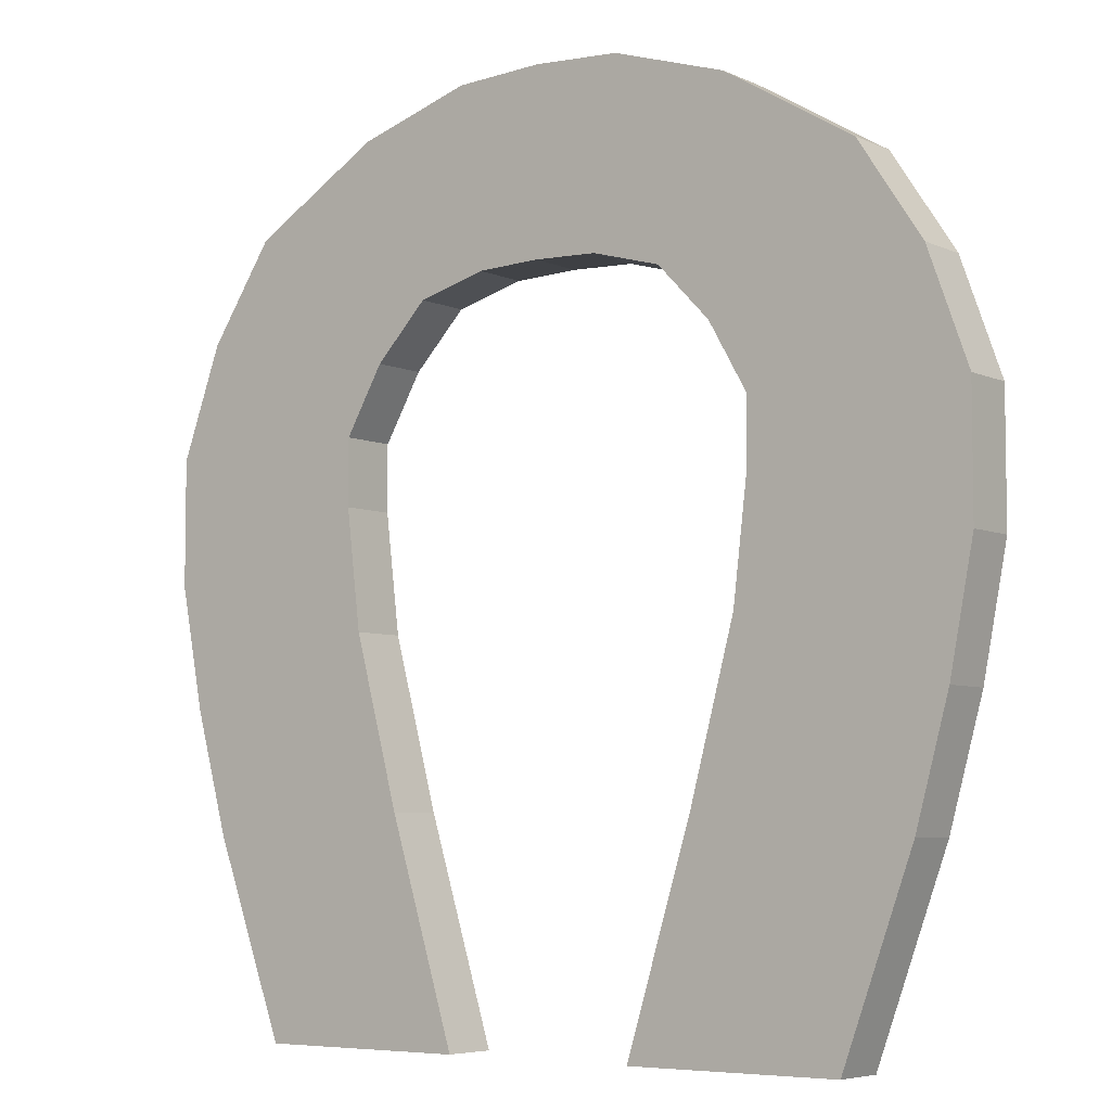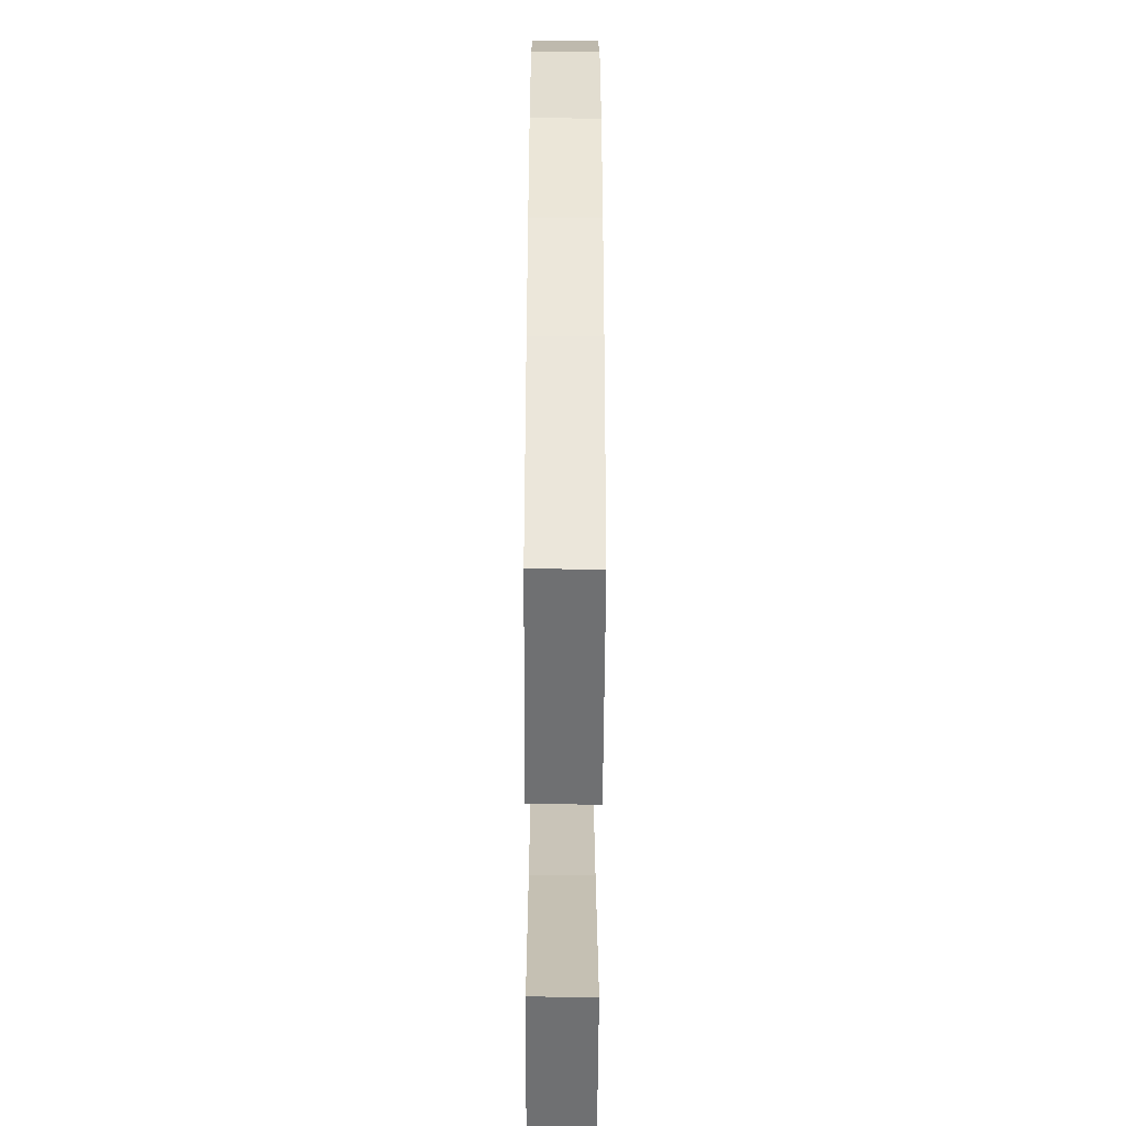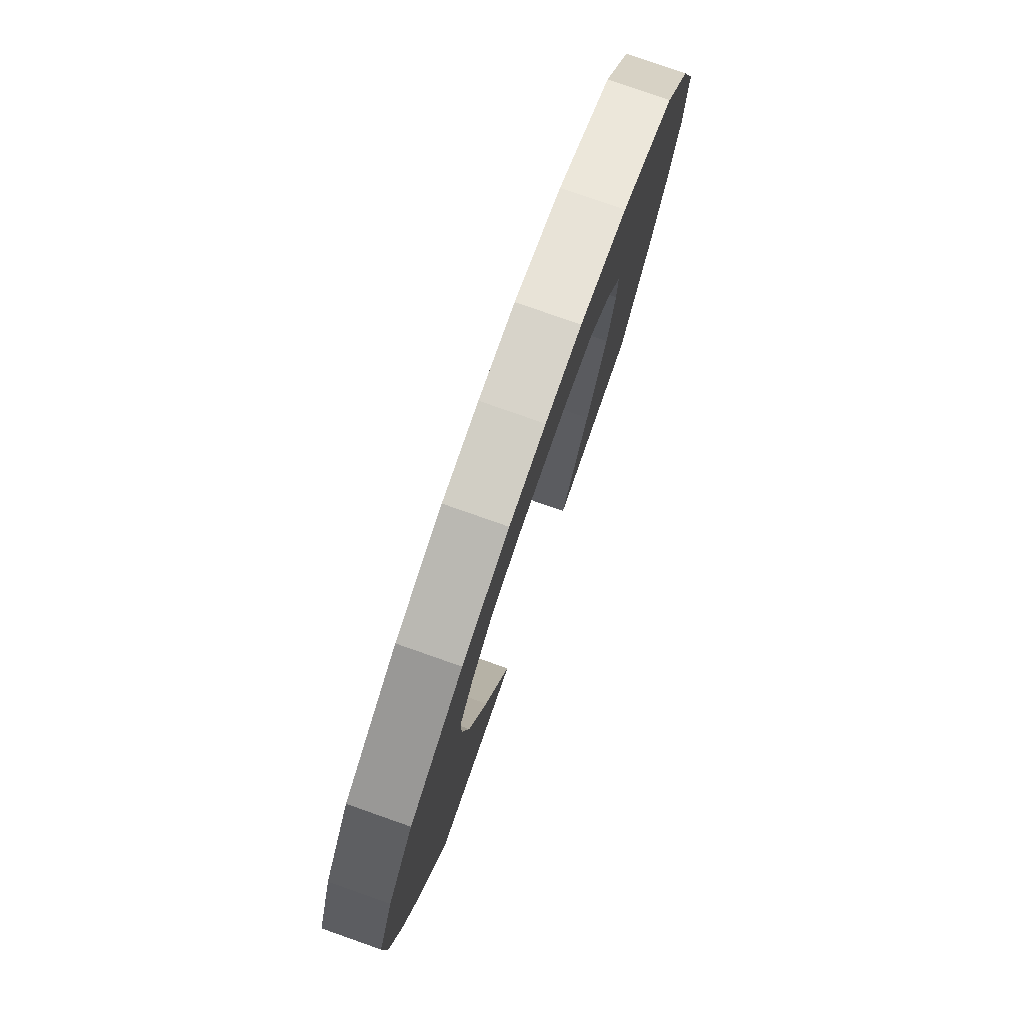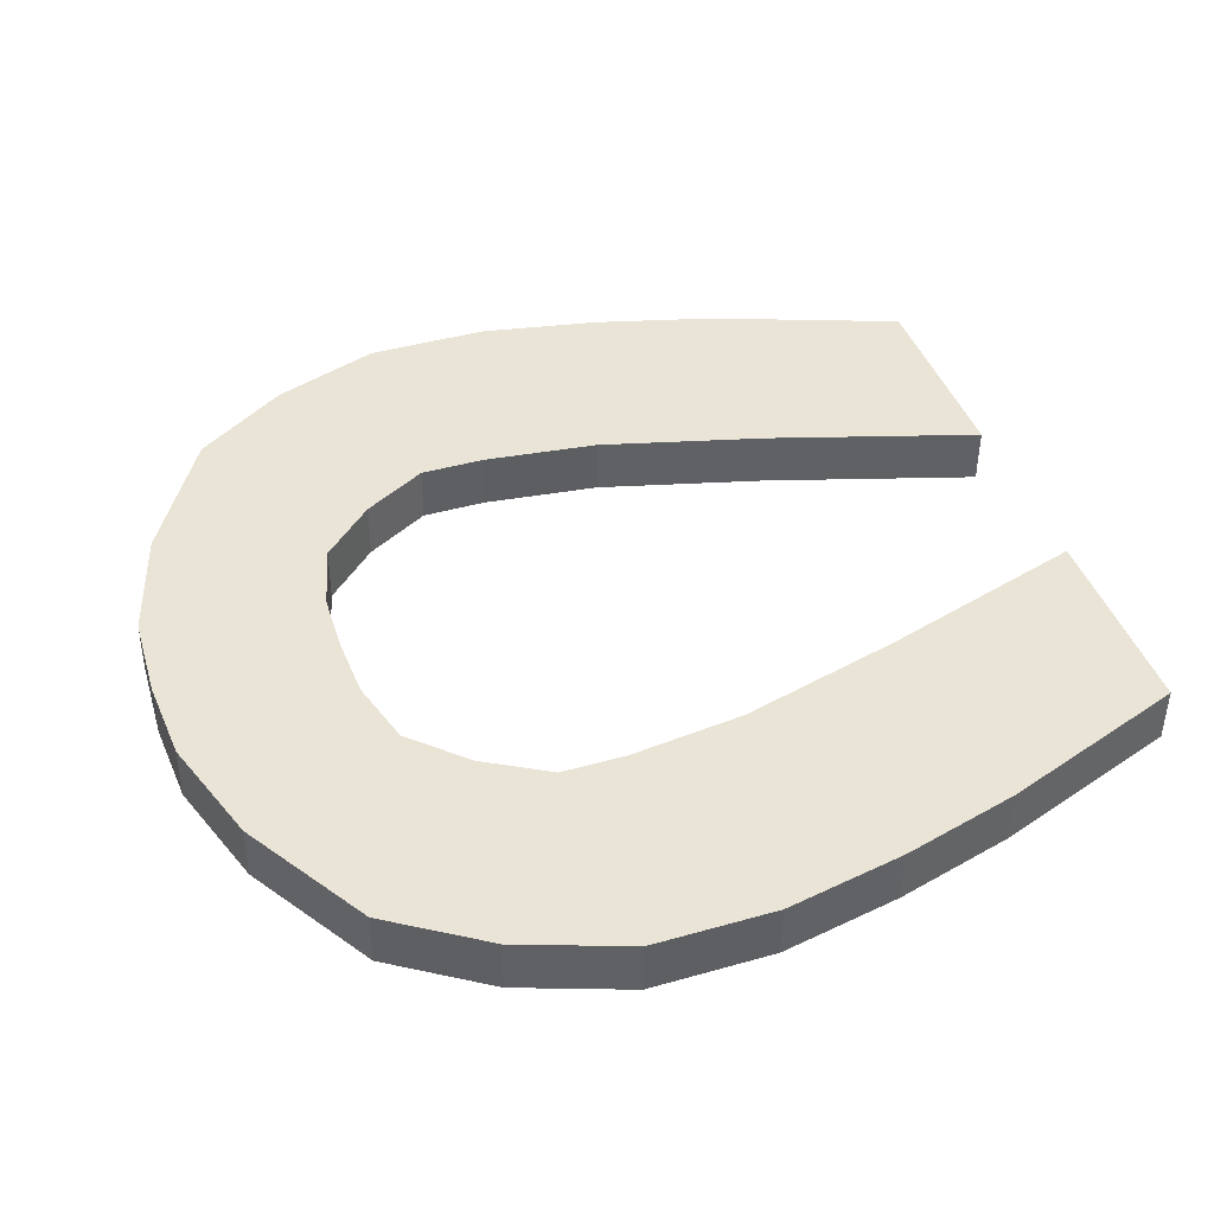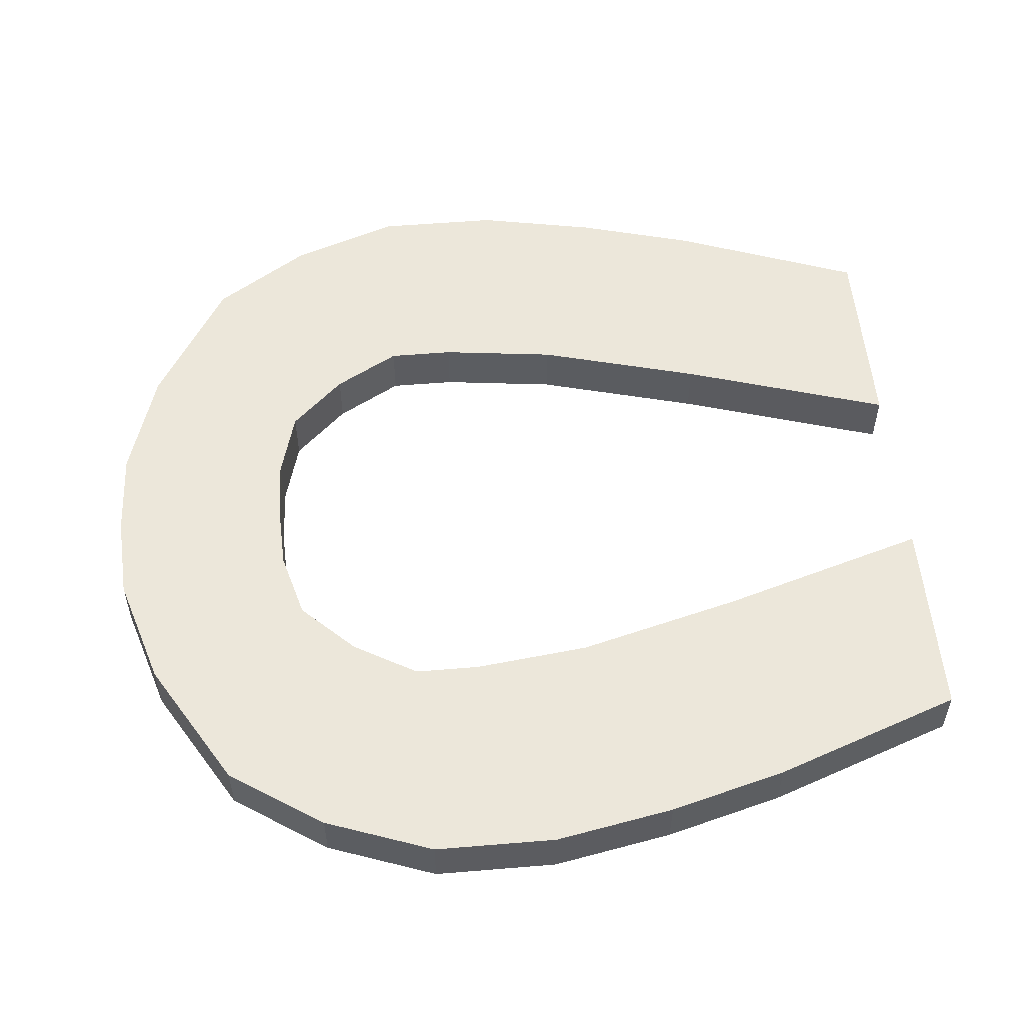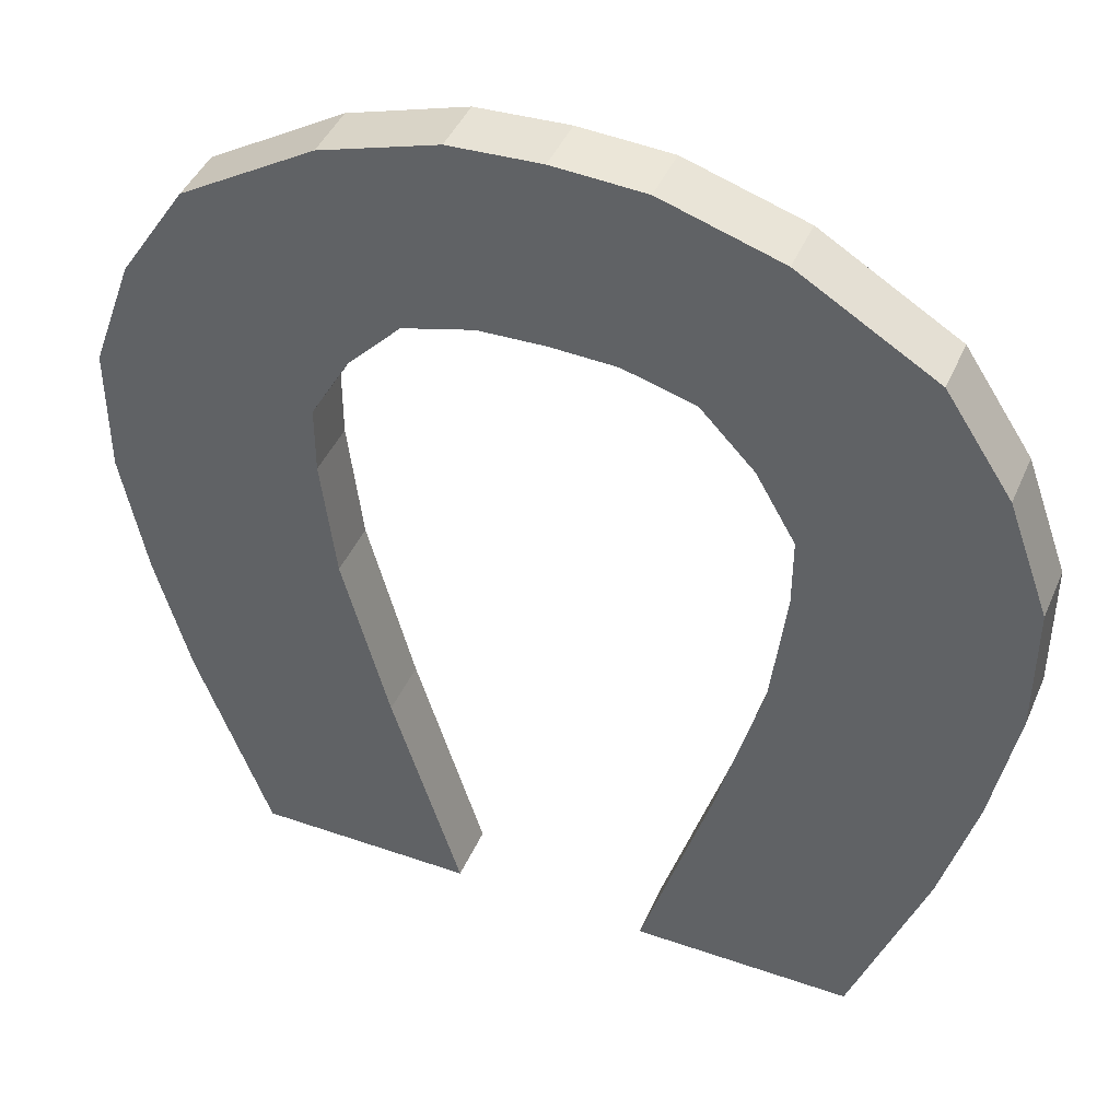
<metadata>
{"format":"obj","ext":"obj","renderer":"f3d","projection":"perspective","resolution":1024,"background":"white","views":[{"elev":-5.8,"azim":35.7,"up":"+Y"},{"elev":-54.9,"azim":88.6,"up":"+Y"},{"elev":79.7,"azim":-71.8,"up":"+Y"},{"elev":41.3,"azim":-109.1,"up":"+Z"},{"elev":53.2,"azim":-95.1,"up":"+Z"},{"elev":43.5,"azim":-158.8,"up":"+Y"}]}
</metadata>
<code>
o Plane.001
v 0.00037 0.6545 -0.01951
v 0.00037 0.5367 -0.01951
v -0.05693 0.6514 -0.02065
v -0.04142 0.5352 -0.02034
v -0.08639 0.5228 -0.02124
v -0.1314 0.6281 -0.02213
v -0.1205 0.4871 -0.02191
v -0.2166 0.5769 -0.02382
v -0.1453 0.4437 -0.02241
v -0.2585 0.5133 -0.02465
v -0.2849 0.4404 -0.02518
v -0.1453 0.4002 -0.02241
v -0.2849 0.3582 -0.02518
v -0.136 0.3227 -0.02222
v -0.2694 0.2776 -0.02487
v -0.1065 0.2126 -0.02164
v -0.2476 0.1985 -0.02444
v -0.06313 0.07146 -0.02077
v -0.2011 0.07146 -0.02352
v 0.05766 0.6514 -0.01837
v 0.04216 0.5352 -0.01868
v 0.08712 0.5228 -0.01779
v 0.1321 0.6281 -0.0169
v 0.1212 0.4871 -0.01711
v 0.2174 0.5769 -0.0152
v 0.146 0.4437 -0.01662
v 0.2592 0.5133 -0.01437
v 0.2856 0.4404 -0.01384
v 0.146 0.4002 -0.01662
v 0.2856 0.3582 -0.01384
v 0.1367 0.3227 -0.0168
v 0.2701 0.2776 -0.01415
v 0.1073 0.2126 -0.01739
v 0.2484 0.1985 -0.01458
v 0.06387 0.07146 -0.01825
v 0.2019 0.07146 -0.01551
v -0.00037 0.6545 0.0177
v -0.05766 0.6514 0.01656
v -0.00037 0.5367 0.0177
v -0.04216 0.5352 0.01687
v -0.08712 0.5228 0.01598
v -0.1321 0.6281 0.01509
v -0.1212 0.4871 0.0153
v -0.2174 0.5769 0.01339
v -0.146 0.4437 0.01481
v -0.2592 0.5133 0.01256
v -0.2856 0.4404 0.01204
v -0.146 0.4002 0.01481
v -0.2856 0.3582 0.01204
v -0.1367 0.3227 0.01499
v -0.2701 0.2776 0.01234
v -0.1073 0.2126 0.01558
v -0.2484 0.1985 0.01278
v -0.06387 0.07146 0.01644
v -0.2019 0.07146 0.0137
v 0.05693 0.6514 0.01884
v 0.04142 0.5352 0.01853
v 0.08639 0.5228 0.01943
v 0.1314 0.6281 0.02032
v 0.1205 0.4871 0.0201
v 0.2166 0.5769 0.02201
v 0.1453 0.4437 0.0206
v 0.2585 0.5133 0.02285
v 0.2849 0.4404 0.02337
v 0.1453 0.4002 0.0206
v 0.2849 0.3582 0.02337
v 0.136 0.3227 0.02041
v 0.2694 0.2776 0.02306
v 0.1065 0.2126 0.01983
v 0.2476 0.1985 0.02263
v 0.06313 0.07146 0.01896
v 0.2011 0.07146 0.02171
f 1 2 3
f 2 4 3
f 4 5 3
f 3 5 6
f 5 7 6
f 6 7 8
f 7 9 8
f 8 9 10
f 11 10 9
f 9 12 11
f 11 12 13
f 12 14 13
f 13 14 15
f 14 16 15
f 15 16 17
f 16 18 17
f 17 18 19
f 1 20 2
f 2 20 21
f 21 20 22
f 20 23 22
f 22 23 24
f 23 25 24
f 24 25 26
f 25 27 26
f 28 26 27
f 26 28 29
f 28 30 29
f 29 30 31
f 30 32 31
f 31 32 33
f 32 34 33
f 33 34 35
f 34 36 35
f 37 38 39
f 39 38 40
f 40 38 41
f 38 42 41
f 41 42 43
f 42 44 43
f 43 44 45
f 44 46 45
f 47 45 46
f 45 47 48
f 47 49 48
f 48 49 50
f 49 51 50
f 50 51 52
f 51 53 52
f 52 53 54
f 53 55 54
f 37 39 56
f 39 57 56
f 57 58 56
f 56 58 59
f 58 60 59
f 59 60 61
f 60 62 61
f 61 62 63
f 64 63 62
f 62 65 64
f 64 65 66
f 65 67 66
f 66 67 68
f 67 69 68
f 68 69 70
f 69 71 70
f 70 71 72
f 11 47 46 10
f 35 71 69 33
f 10 46 44 8
f 33 69 67 31
f 8 44 42 6
f 31 67 65 29
f 6 42 38 3
f 29 65 62 26
f 3 38 37 1
f 34 70 72 36
f 26 62 60 24
f 18 54 55 19
f 32 68 70 34
f 24 60 58 22
f 16 52 54 18
f 30 66 68 32
f 22 58 57 21
f 14 50 52 16
f 28 64 66 30
f 21 57 39 2
f 12 48 50 14
f 27 63 64 28
f 9 45 48 12
f 25 61 63 27
f 19 55 53 17
f 7 43 45 9
f 23 59 61 25
f 17 53 51 15
f 5 41 43 7
f 20 56 59 23
f 15 51 49 13
f 4 40 41 5
f 1 37 56 20
f 13 49 47 11
f 2 39 40 4
f 36 72 71 35

</code>
